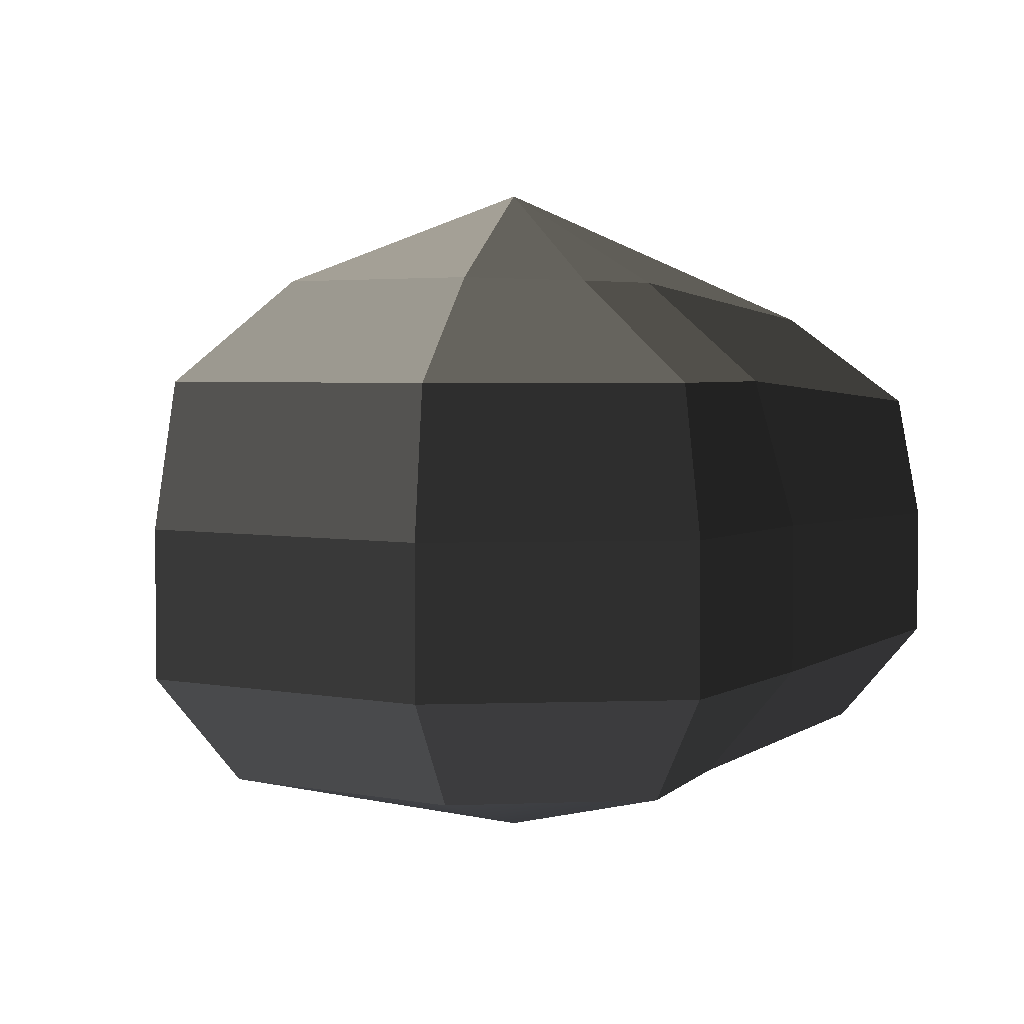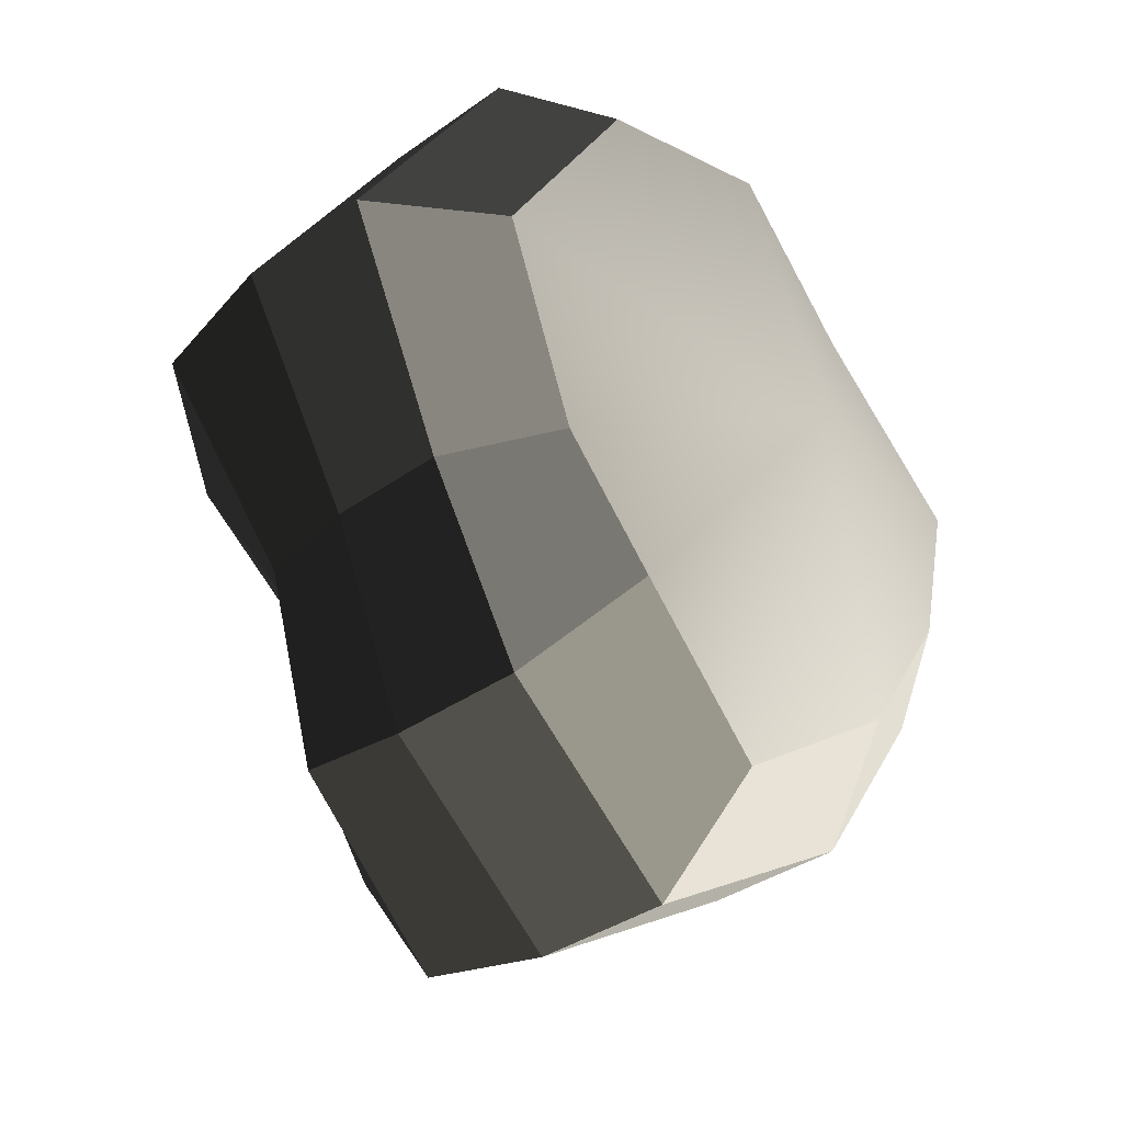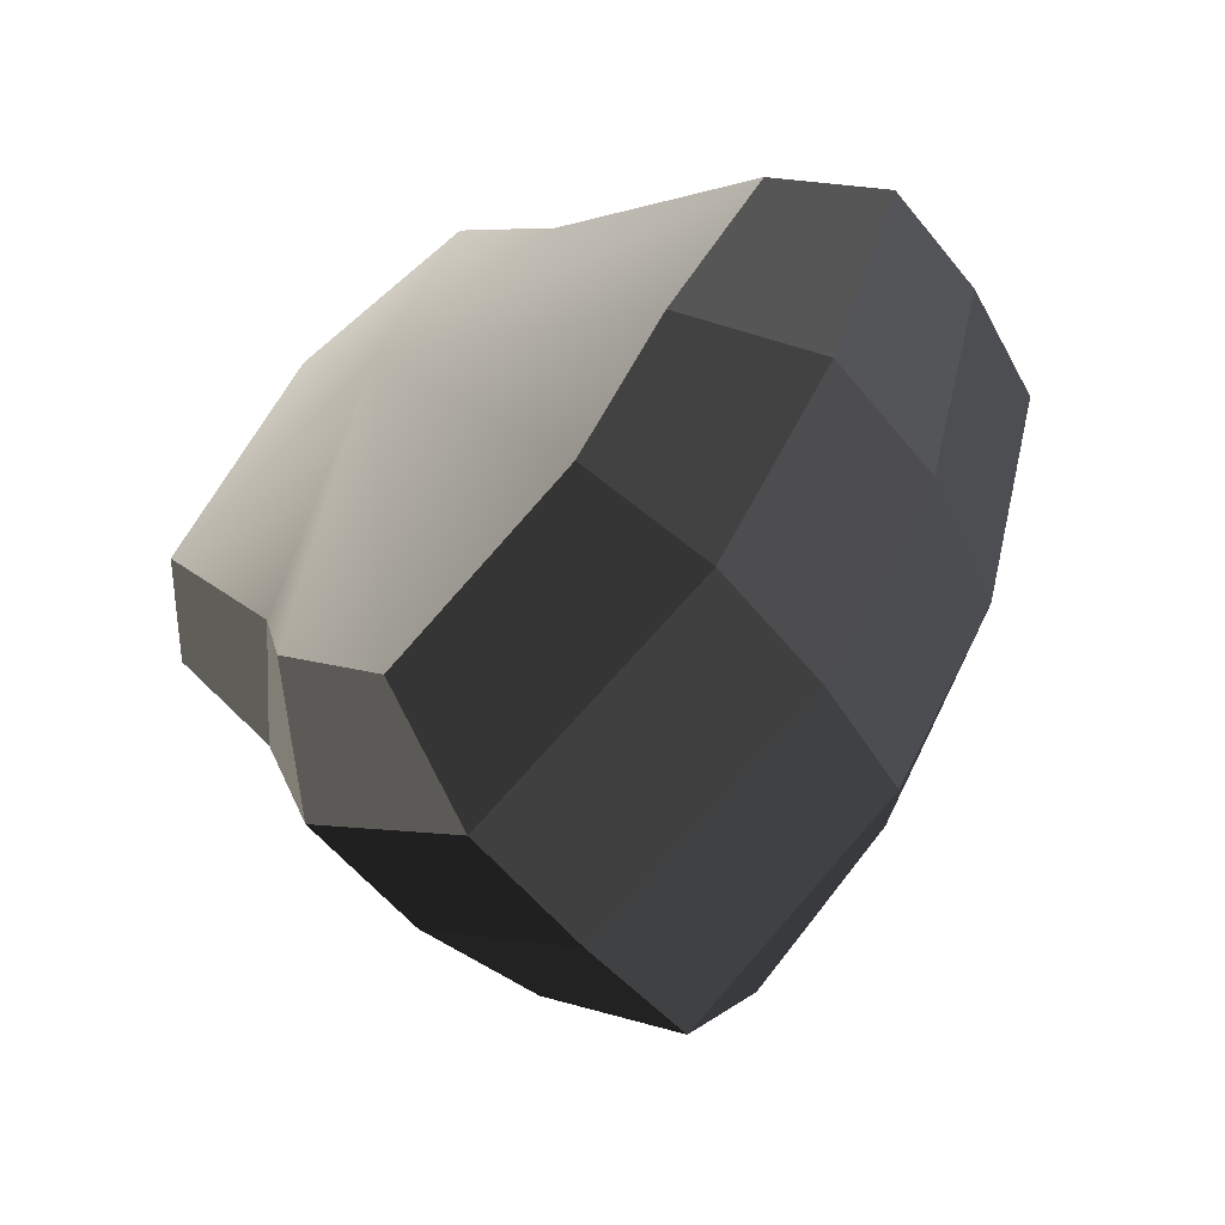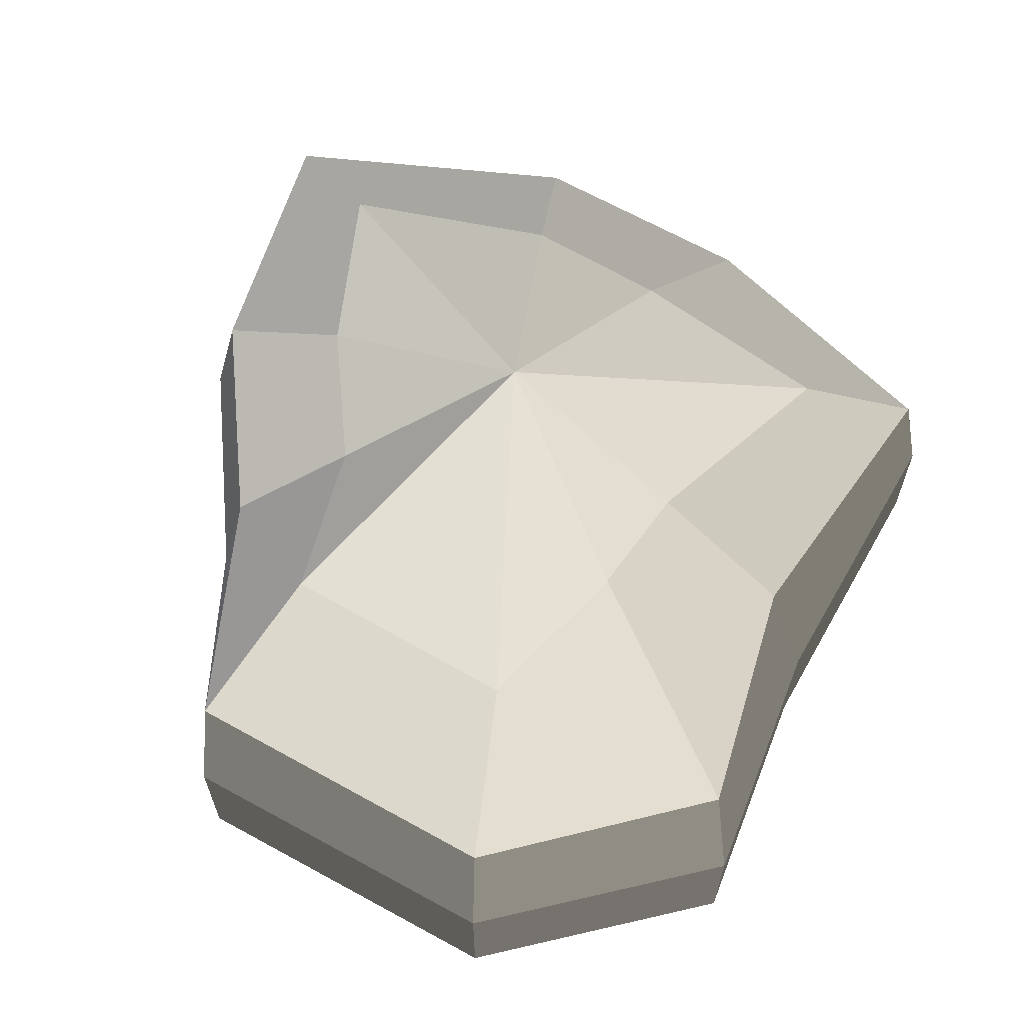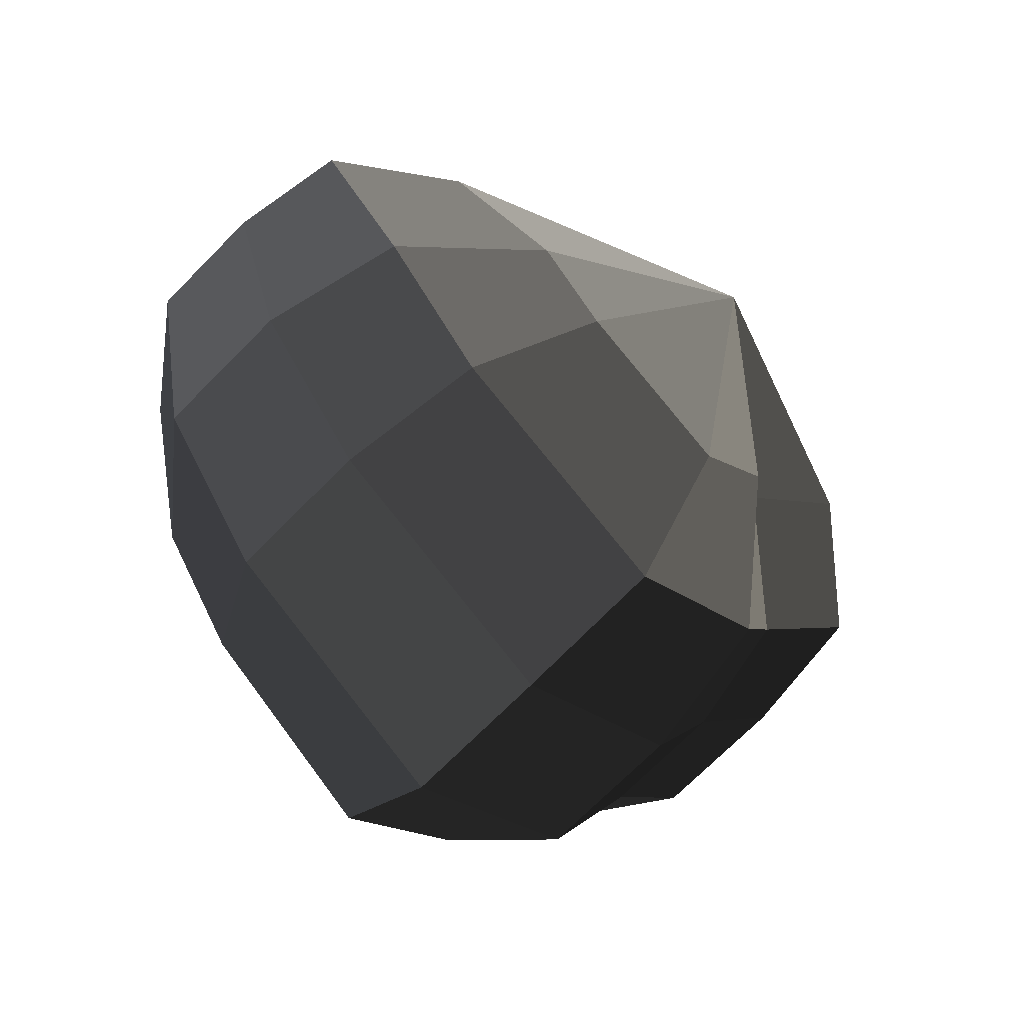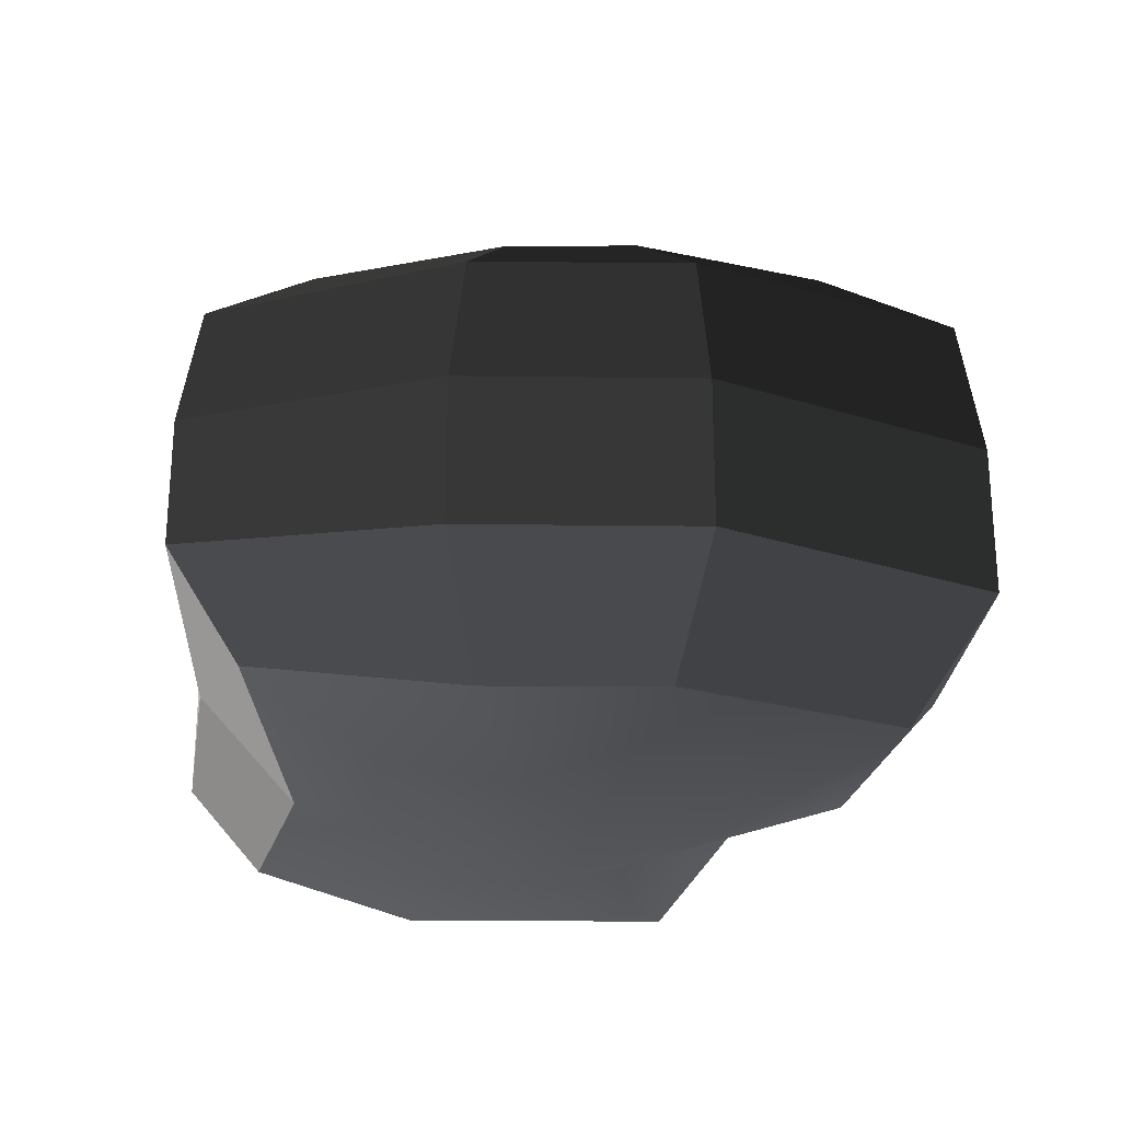
<metadata>
{"format":"obj","ext":"obj","renderer":"f3d","projection":"perspective","resolution":1024,"background":"white","views":[{"elev":3.4,"azim":-21.2,"up":"+Y"},{"elev":-34.6,"azim":-45.9,"up":"+Z"},{"elev":-55.2,"azim":38.0,"up":"+Z"},{"elev":66.4,"azim":-27.4,"up":"+Y"},{"elev":-71.5,"azim":135.3,"up":"+Z"},{"elev":-27.6,"azim":122.9,"up":"+Y"}]}
</metadata>
<code>
v -0.1194 -0.1384 0.1524
v -0.01828 -0.1824 -0.01122
v -0.196 -0.1384 0.03541
v -0.01254 -0.1384 0.1772
v 0.05307 -0.1384 0.102
v 0.1653 -0.1193 0.04932
v 0.1197 -0.1384 -0.05538
v 0.06892 -0.1384 -0.1327
v -0.03337 -0.1384 -0.2027
v -0.1029 -0.1384 -0.1288
v -0.1364 -0.1193 -0.05017
v -0.196 -0.1384 0.03541
v -0.2447 -0.07994 0.05103
v -0.1496 -0.07994 0.1937
v -0.1194 -0.1384 0.1524
v -0.1194 -0.1384 0.1524
v -0.1496 -0.07994 0.1937
v -0.01276 -0.07994 0.2284
v -0.01254 -0.1384 0.1772
v -0.01254 -0.1384 0.1772
v -0.01276 -0.07994 0.2284
v 0.083 -0.07994 0.1435
v 0.05307 -0.1384 0.102
v 0.05307 -0.1384 0.102
v 0.083 -0.07994 0.1435
v 0.2071 -0.06918 0.06309
v 0.1653 -0.1193 0.04932
v 0.1653 -0.1193 0.04932
v 0.2071 -0.06918 0.06309
v 0.1685 -0.07994 -0.071
v 0.1197 -0.1384 -0.05538
v 0.1197 -0.1384 -0.05538
v 0.1685 -0.07994 -0.071
v 0.0992 -0.07994 -0.174
v 0.06892 -0.1384 -0.1327
v 0.06892 -0.1384 -0.1327
v 0.0992 -0.07994 -0.174
v -0.03315 -0.07994 -0.254
v -0.03337 -0.1384 -0.2027
v -0.03337 -0.1384 -0.2027
v -0.03315 -0.07994 -0.254
v -0.1328 -0.07994 -0.1703
v -0.1029 -0.1384 -0.1288
v -0.1029 -0.1384 -0.1288
v -0.1328 -0.07994 -0.1703
v -0.1782 -0.06918 -0.06393
v -0.1364 -0.1193 -0.05017
v -0.1364 -0.1193 -0.05017
v -0.1782 -0.06918 -0.06393
v -0.2447 -0.07994 0.05103
v -0.196 -0.1384 0.03541
v -0.2447 -0.07994 0.05103
v -0.2447 -0.0007946 0.05103
v -0.1496 -0.0007946 0.1937
v -0.1496 -0.07994 0.1937
v -0.1496 -0.07994 0.1937
v -0.1496 -0.0007946 0.1937
v -0.01276 -0.0007946 0.2284
v -0.01276 -0.07994 0.2284
v -0.01276 -0.07994 0.2284
v -0.01276 -0.0007946 0.2284
v 0.083 -0.0007946 0.1435
v 0.083 -0.07994 0.1435
v 0.083 -0.07994 0.1435
v 0.083 -0.0007946 0.1435
v 0.2071 -0.00123 0.06309
v 0.2071 -0.06918 0.06309
v 0.2071 -0.06918 0.06309
v 0.2071 -0.00123 0.06309
v 0.1685 -0.0007946 -0.071
v 0.1685 -0.07994 -0.071
v 0.1685 -0.07994 -0.071
v 0.1685 -0.0007946 -0.071
v 0.0992 -0.0007946 -0.174
v 0.0992 -0.07994 -0.174
v 0.0992 -0.07994 -0.174
v 0.0992 -0.0007946 -0.174
v -0.03315 -0.0007946 -0.254
v -0.03315 -0.07994 -0.254
v -0.03315 -0.07994 -0.254
v -0.03315 -0.0007946 -0.254
v -0.1328 -0.0007946 -0.1703
v -0.1328 -0.07994 -0.1703
v -0.1328 -0.07994 -0.1703
v -0.1328 -0.0007946 -0.1703
v -0.1782 -0.00123 -0.06393
v -0.1782 -0.06918 -0.06393
v -0.1782 -0.06918 -0.06393
v -0.1782 -0.00123 -0.06393
v -0.2447 -0.0007946 0.05103
v -0.2447 -0.07994 0.05103
v -0.2447 -0.0007946 0.05103
v -0.2317 0.07667 0.04426
v -0.1413 0.07667 0.1814
v -0.1496 -0.0007946 0.1937
v -0.1496 -0.0007946 0.1937
v -0.1413 0.07667 0.1814
v -0.01375 0.07667 0.2121
v -0.01276 -0.0007946 0.2284
v -0.01276 -0.0007946 0.2284
v -0.01375 0.07667 0.2121
v 0.06863 0.07667 0.1262
v 0.083 -0.0007946 0.1435
v 0.083 -0.0007946 0.1435
v 0.06863 0.07667 0.1262
v 0.1958 0.06426 0.05887
v 0.2071 -0.00123 0.06309
v 0.2071 -0.00123 0.06309
v 0.1958 0.06426 0.05887
v 0.1482 0.07667 -0.06611
v 0.1685 -0.0007946 -0.071
v 0.1685 -0.0007946 -0.071
v 0.1482 0.07667 -0.06611
v 0.08614 0.07667 -0.1598
v 0.0992 -0.0007946 -0.174
v 0.0992 -0.0007946 -0.174
v 0.08614 0.07667 -0.1598
v -0.03644 0.07667 -0.24
v -0.03315 -0.0007946 -0.254
v -0.03315 -0.0007946 -0.254
v -0.03644 0.07667 -0.24
v -0.1231 0.07667 -0.1556
v -0.1328 -0.0007946 -0.1703
v -0.1328 -0.0007946 -0.1703
v -0.1231 0.07667 -0.1556
v -0.1639 0.06426 -0.05975
v -0.1782 -0.00123 -0.06393
v -0.1782 -0.00123 -0.06393
v -0.1639 0.06426 -0.05975
v -0.2317 0.07667 0.04426
v -0.2447 -0.0007946 0.05103
v -0.2317 0.07667 0.04426
v -0.161 0.1308 0.02361
v -0.0976 0.1308 0.1225
v -0.1413 0.07667 0.1814
v -0.1413 0.07667 0.1814
v -0.0976 0.1308 0.1225
v -0.01913 0.1308 0.09533
v -0.01375 0.07667 0.2121
v -0.01375 0.07667 0.2121
v -0.01913 0.1308 0.09533
v 0.03013 0.1308 0.07072
v 0.06863 0.07667 0.1262
v 0.06863 0.07667 0.1262
v 0.03013 0.1308 0.07072
v 0.1355 0.1114 0.03935
v 0.1958 0.06426 0.05887
v 0.1958 0.06426 0.05887
v 0.1355 0.1114 0.03935
v 0.08305 0.1308 -0.04403
v 0.1482 0.07667 -0.06611
v 0.1482 0.07667 -0.06611
v 0.08305 0.1308 -0.04403
v 0.04607 0.1308 -0.1024
v 0.08614 0.07667 -0.1598
v 0.08614 0.07667 -0.1598
v 0.04607 0.1308 -0.1024
v -0.0343 0.1308 -0.166
v -0.03644 0.07667 -0.24
v -0.03644 0.07667 -0.24
v -0.0343 0.1308 -0.166
v -0.08106 0.1308 -0.09814
v -0.1231 0.07667 -0.1556
v -0.1231 0.07667 -0.1556
v -0.08106 0.1308 -0.09814
v -0.1057 0.1114 -0.04018
v -0.1639 0.06426 -0.05975
v -0.1639 0.06426 -0.05975
v -0.1057 0.1114 -0.04018
v -0.161 0.1308 0.02361
v -0.2317 0.07667 0.04426
v -0.161 0.1308 0.02361
v -0.01828 0.1824 -0.01122
v -0.0976 0.1308 0.1225
v -0.0976 0.1308 0.1225
v -0.01828 0.1824 -0.01122
v -0.01913 0.1308 0.09533
v -0.01913 0.1308 0.09533
v -0.01828 0.1824 -0.01122
v 0.03013 0.1308 0.07072
v 0.03013 0.1308 0.07072
v -0.01828 0.1824 -0.01122
v 0.1355 0.1114 0.03935
v 0.1355 0.1114 0.03935
v -0.01828 0.1824 -0.01122
v 0.08305 0.1308 -0.04403
v 0.08305 0.1308 -0.04403
v -0.01828 0.1824 -0.01122
v 0.04607 0.1308 -0.1024
v 0.04607 0.1308 -0.1024
v -0.01828 0.1824 -0.01122
v -0.0343 0.1308 -0.166
v -0.0343 0.1308 -0.166
v -0.01828 0.1824 -0.01122
v -0.08106 0.1308 -0.09814
v -0.08106 0.1308 -0.09814
v -0.01828 0.1824 -0.01122
v -0.1057 0.1114 -0.04018
v -0.1057 0.1114 -0.04018
v -0.01828 0.1824 -0.01122
v -0.161 0.1308 0.02361
g pCylinder8_13_3379_156
f 1 3 2
f 4 1 2
f 5 4 2
f 6 5 2
f 7 6 2
f 8 7 2
f 9 8 2
f 10 9 2
f 11 10 2
f 3 11 2
f 12 14 13
f 12 15 14
f 16 18 17
f 16 19 18
f 20 22 21
f 20 23 22
f 24 26 25
f 24 27 26
f 28 30 29
f 28 31 30
f 32 34 33
f 32 35 34
f 36 38 37
f 36 39 38
f 40 42 41
f 40 43 42
f 44 46 45
f 44 47 46
f 48 50 49
f 48 51 50
f 52 54 53
f 52 55 54
f 56 58 57
f 56 59 58
f 60 62 61
f 60 63 62
f 64 66 65
f 64 67 66
f 68 70 69
f 68 71 70
f 72 74 73
f 72 75 74
f 76 78 77
f 76 79 78
f 80 82 81
f 80 83 82
f 84 86 85
f 84 87 86
f 88 90 89
f 88 91 90
f 92 94 93
f 92 95 94
f 96 98 97
f 96 99 98
f 100 102 101
f 100 103 102
f 104 106 105
f 104 107 106
f 108 110 109
f 108 111 110
f 112 114 113
f 112 115 114
f 116 118 117
f 116 119 118
f 120 122 121
f 120 123 122
f 124 126 125
f 124 127 126
f 128 130 129
f 128 131 130
f 132 134 133
f 132 135 134
f 136 138 137
f 136 139 138
f 140 142 141
f 140 143 142
f 144 146 145
f 144 147 146
f 148 150 149
f 148 151 150
f 152 154 153
f 152 155 154
f 156 158 157
f 156 159 158
f 160 162 161
f 160 163 162
f 164 166 165
f 164 167 166
f 168 170 169
f 168 171 170
f 172 174 173
f 175 177 176
f 178 180 179
f 181 183 182
f 184 186 185
f 187 189 188
f 190 192 191
f 193 195 194
f 196 198 197
f 199 201 200

</code>
